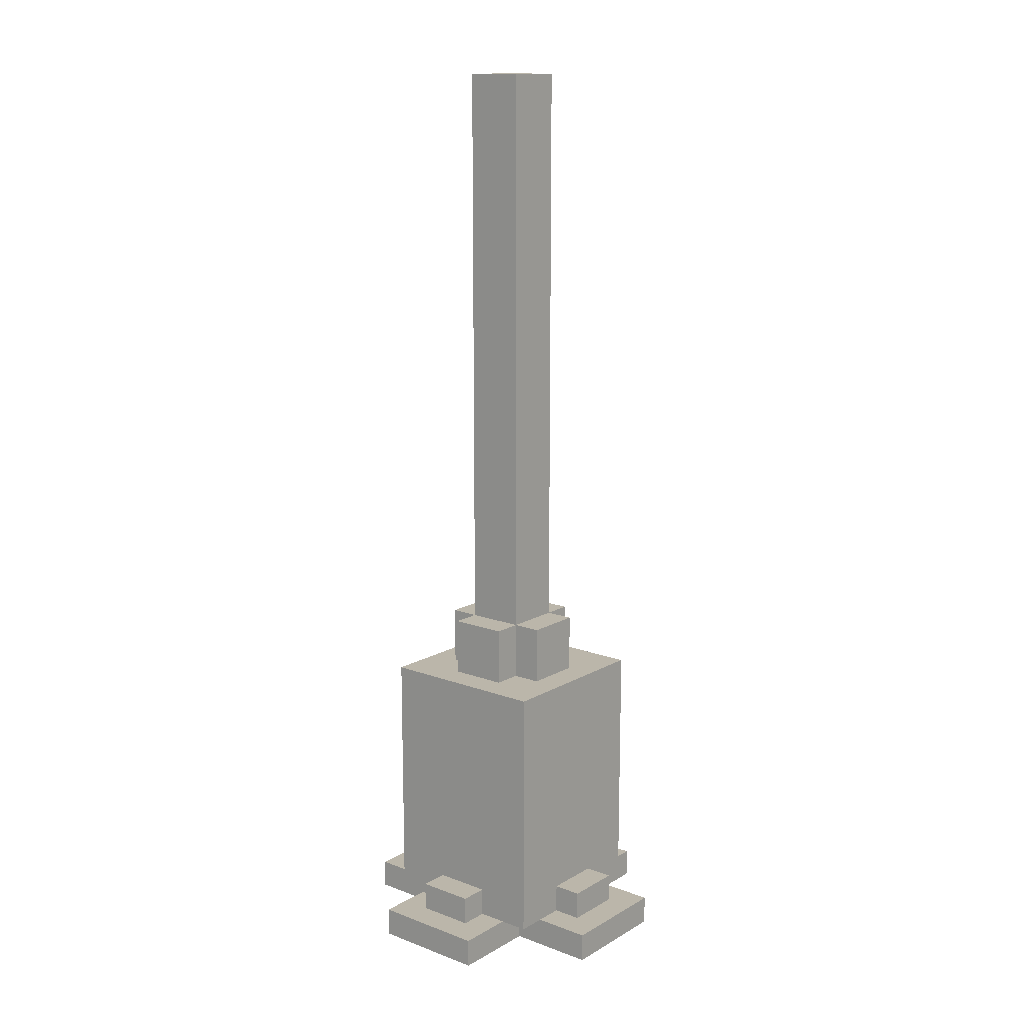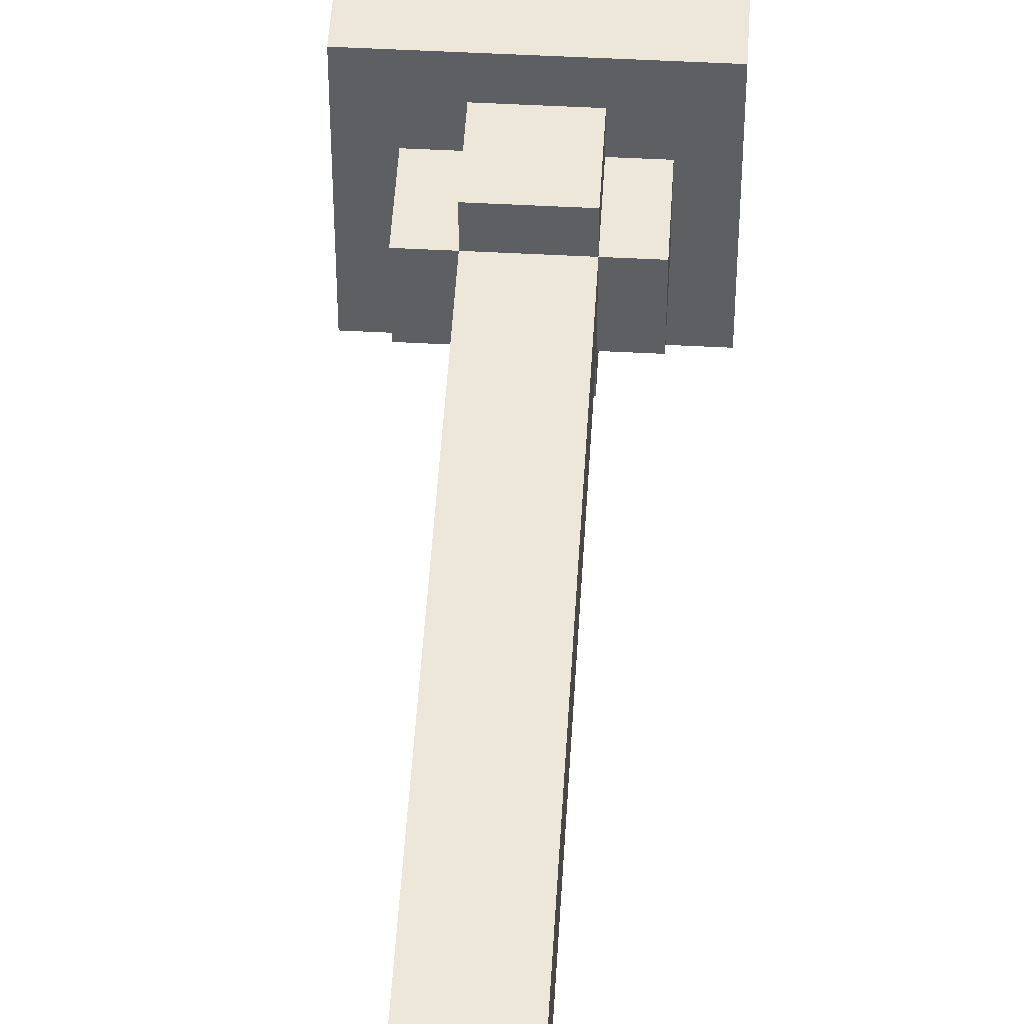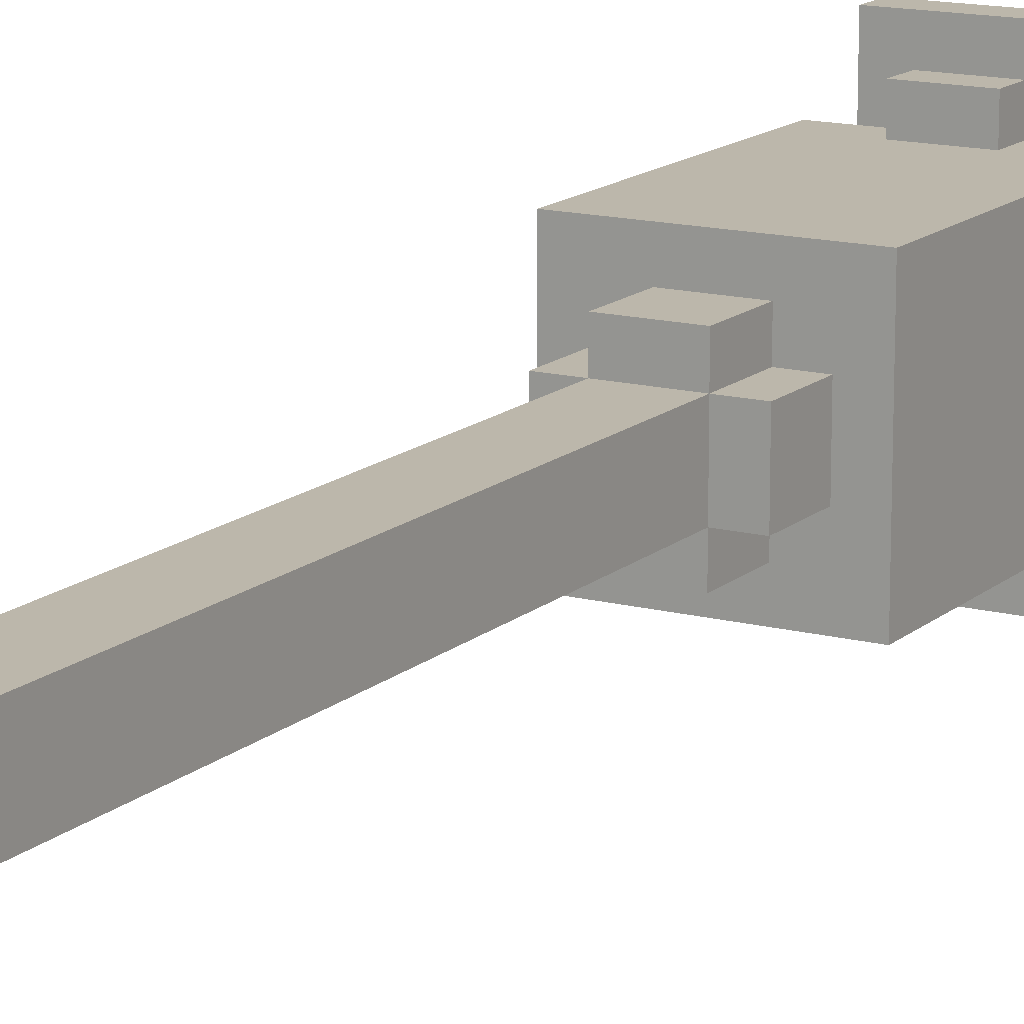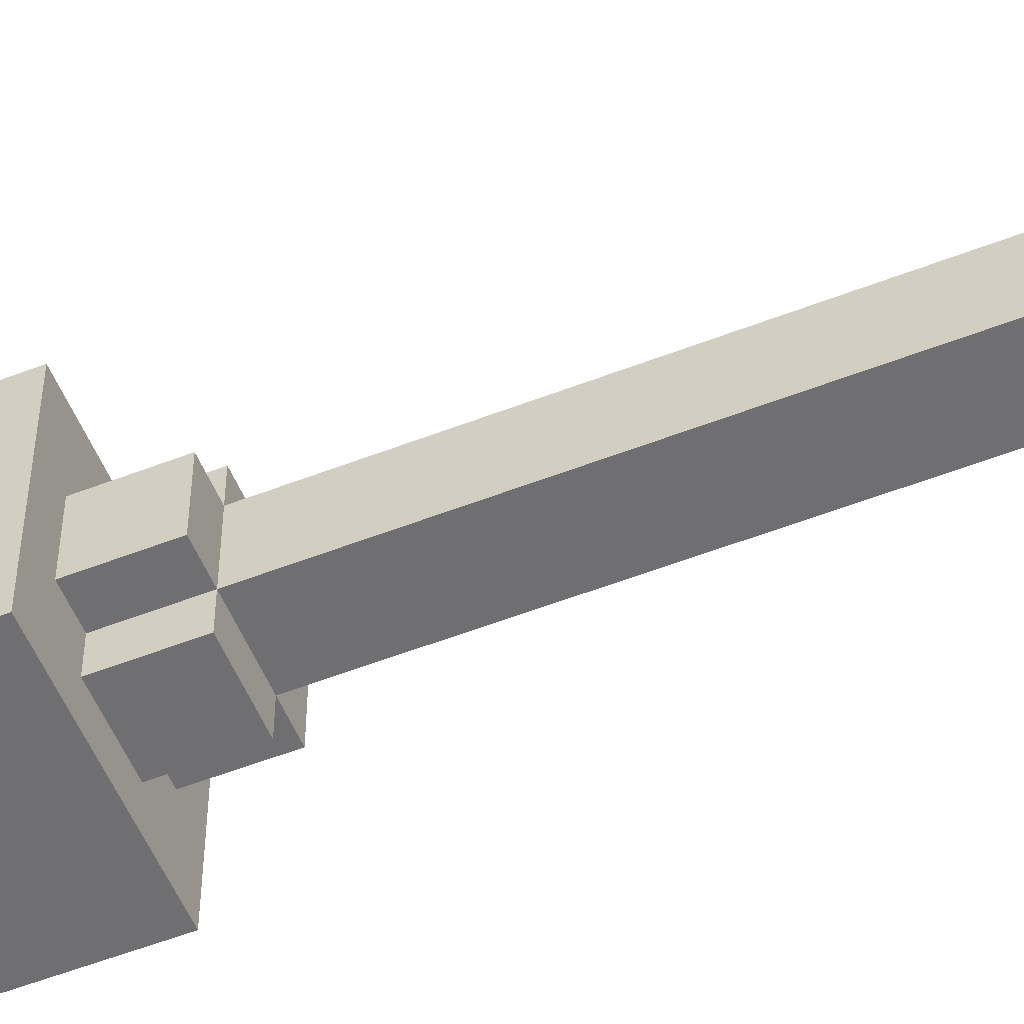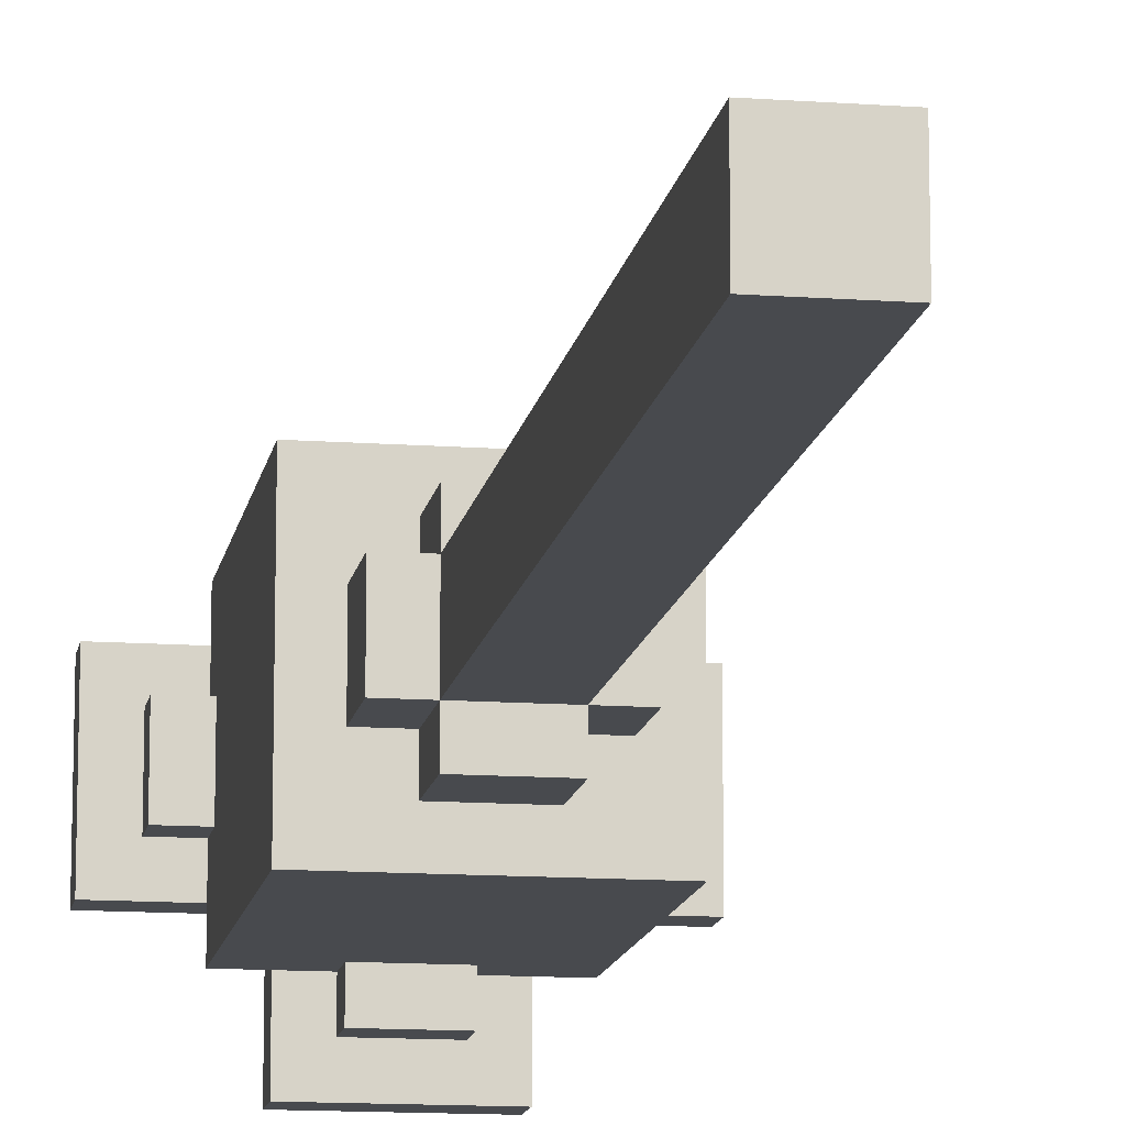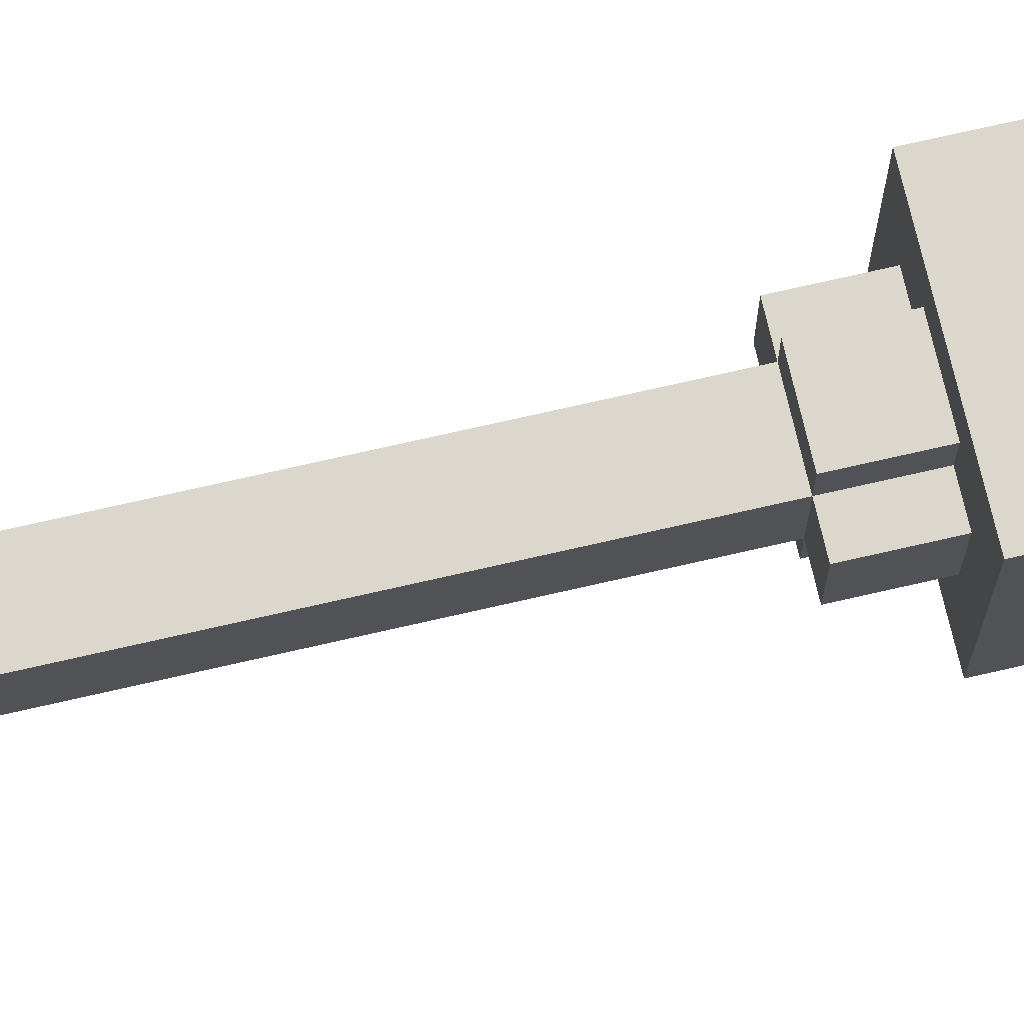
<metadata>
{"format":"obj","ext":"obj","renderer":"f3d","projection":"perspective","resolution":1024,"background":"white","views":[{"elev":14.1,"azim":-50.8,"up":"+Y"},{"elev":49.7,"azim":-176.6,"up":"+Z"},{"elev":14.5,"azim":-150.2,"up":"+Z"},{"elev":-54.7,"azim":112.4,"up":"+Z"},{"elev":-13.0,"azim":170.6,"up":"+Z"},{"elev":72.8,"azim":-102.9,"up":"+Z"}]}
</metadata>
<code>
g Marker_Mesh
v 0.0625 -0.5 -0.3125
v 0.0625 -0.4375 -0.3125
v 0.0625 -0.5 -0.25
v 0.0625 -0.4375 -0.25
v -0.0625 -0.5 -0.3125
v -0.0625 -0.4375 -0.3125
v -0.0625 -0.5 -0.25
v -0.0625 -0.4375 -0.25
v 0.0625 -0.4375 -0.125
v 0.0625 -0.5 -0.125
v -0.0625 -0.5 -0.125
v -0.0625 -0.4375 -0.125
v 0.0625 -0.375 -0.25
v -0.0625 -0.375 -0.25
v 0.0625 -0.375 -0.125
v -0.0625 -0.375 -0.125
v 0.125 -0.5 -0.25
v 0.125 -0.5 -0.3125
v 0.125 -0.4375 -0.3125
v 0.125 -0.4375 -0.25
v 0.125 -0.4375 -0.125
v 0.125 -0.5 -0.125
v -0.125 -0.4375 -0.25
v -0.125 -0.5 -0.25
v -0.125 -0.5 -0.3125
v -0.125 -0.4375 -0.3125
v -0.125 -0.4375 -0.125
v -0.125 -0.5 -0.125
v 0.1875 -0.4375 -0.1875
v 0.1875 0.125 -0.1875
v 0.1875 -0.4375 0.1875
v 0.1875 0.125 0.1875
v -0.1875 -0.4375 -0.1875
v -0.1875 0.125 -0.1875
v -0.1875 -0.4375 0.1875
v -0.1875 0.125 0.1875
v 0.125 0.125 -0.0625
v 0.125 0.25 -0.0625
v 0.125 0.125 0.0625
v 0.125 0.25 0.0625
v -0.125 0.125 -0.0625
v -0.125 0.25 -0.0625
v -0.125 0.125 0.0625
v -0.125 0.25 0.0625
v -0.0625 0.125 0.0625
v -0.0625 0.25 0.0625
v -0.0625 0.125 -0.0625
v -0.0625 0.25 -0.0625
v 0.0625 0.125 0.0625
v 0.0625 0.25 -0.0625
v 0.0625 0.25 0.0625
v 0.0625 0.125 -0.0625
v -0.0625 0.125 0.125
v -0.0625 0.25 0.125
v 0.0625 0.125 0.125
v 0.0625 0.25 0.125
v -0.0625 0.125 -0.125
v -0.0625 0.25 -0.125
v 0.0625 0.25 -0.125
v 0.0625 0.125 -0.125
v -0.0625 1.5 0.0625
v -0.0625 1.5 -0.0625
v 0.0625 1.5 -0.0625
v 0.0625 1.5 0.0625
v 0.125 0.1875 -0.0625
v 0.125 0.1875 0.0625
v -0.125 0.1875 0.0625
v -0.125 0.1875 -0.0625
v -0.0625 0.1875 -0.0625
v -0.0625 0.1875 0.0625
v 0.0625 0.1875 0.0625
v 0.0625 0.1875 -0.0625
v -0.0625 0.1875 0.125
v 0.0625 0.1875 0.125
v -0.0625 0.1875 -0.125
v 0.0625 0.1875 -0.125
v 0.1875 -0.1875 -0.1875
v 0.1875 -0.1875 0.1875
v -0.1875 -0.1875 0.1875
v -0.1875 -0.1875 -0.1875
v 0.1875 -0.4375 0
v 0.1875 0.125 0
v -0.1875 -0.4375 0
v -0.1875 0.125 0
v -0.1875 -0.1875 0
v 0.1875 -0.1875 0
v 0 -0.4375 0.1875
v 0 0.125 0.1875
v 0 -0.4375 -0.1875
v 0 0.125 -0.1875
v 0 -0.1875 -0.1875
v 0 -0.1875 0.1875
v 0 0.125 0
v 0 -0.4375 0
v 0.125 0.125 0
v 0.125 0.25 0
v -0.125 0.125 0
v -0.125 0.25 0
v -0.0625 0.25 0
v -0.0625 0.125 0
v 0.0625 0.125 0
v 0.0625 0.25 0
v -0.0625 1.5 0
v 0.0625 1.5 0
v -0.125 0.1875 0
v 0.125 0.1875 0
v 0 0.25 0.0625
v 0 0.125 -0.0625
v 0 0.125 0.0625
v 0 0.25 -0.0625
v 0 0.25 0.125
v 0 0.125 0.125
v 0 0.125 -0.125
v 0 0.25 -0.125
v 0 1.5 0.0625
v 0 1.5 -0.0625
v 0 0.1875 -0.125
v 0 0.1875 0.125
v 0 1.5 0
v 0 0.125 0
v 0.3125 -0.5 0.0625
v 0.3125 -0.4375 0.0625
v 0.25 -0.5 0.0625
v 0.25 -0.4375 0.0625
v 0.3125 -0.5 -0.0625
v 0.3125 -0.4375 -0.0625
v 0.25 -0.5 -0.0625
v 0.25 -0.4375 -0.0625
v 0.125 -0.4375 0.0625
v 0.125 -0.5 0.0625
v 0.125 -0.5 -0.0625
v 0.125 -0.4375 -0.0625
v 0.25 -0.375 0.0625
v 0.25 -0.375 -0.0625
v 0.125 -0.375 0.0625
v 0.125 -0.375 -0.0625
v 0.25 -0.5 0.125
v 0.3125 -0.5 0.125
v 0.3125 -0.4375 0.125
v 0.25 -0.4375 0.125
v 0.125 -0.4375 0.125
v 0.125 -0.5 0.125
v 0.25 -0.4375 -0.125
v 0.25 -0.5 -0.125
v 0.3125 -0.5 -0.125
v 0.3125 -0.4375 -0.125
v 0.125 -0.4375 -0.125
v 0.125 -0.5 -0.125
v -0.0625 -0.5 0.3125
v -0.0625 -0.4375 0.3125
v -0.0625 -0.5 0.25
v -0.0625 -0.4375 0.25
v 0.0625 -0.5 0.3125
v 0.0625 -0.4375 0.3125
v 0.0625 -0.5 0.25
v 0.0625 -0.4375 0.25
v -0.0625 -0.4375 0.125
v -0.0625 -0.5 0.125
v 0.0625 -0.5 0.125
v 0.0625 -0.4375 0.125
v -0.0625 -0.375 0.25
v 0.0625 -0.375 0.25
v -0.0625 -0.375 0.125
v 0.0625 -0.375 0.125
v -0.125 -0.5 0.25
v -0.125 -0.5 0.3125
v -0.125 -0.4375 0.3125
v -0.125 -0.4375 0.25
v -0.125 -0.4375 0.125
v -0.125 -0.5 0.125
v 0.125 -0.4375 0.25
v 0.125 -0.5 0.25
v 0.125 -0.5 0.3125
v 0.125 -0.4375 0.3125
v 0.125 -0.4375 0.125
v 0.125 -0.5 0.125
v -0.3125 -0.5 -0.0625
v -0.3125 -0.4375 -0.0625
v -0.25 -0.5 -0.0625
v -0.25 -0.4375 -0.0625
v -0.3125 -0.5 0.0625
v -0.3125 -0.4375 0.0625
v -0.25 -0.5 0.0625
v -0.25 -0.4375 0.0625
v -0.125 -0.4375 -0.0625
v -0.125 -0.5 -0.0625
v -0.125 -0.5 0.0625
v -0.125 -0.4375 0.0625
v -0.25 -0.375 -0.0625
v -0.25 -0.375 0.0625
v -0.125 -0.375 -0.0625
v -0.125 -0.375 0.0625
v -0.25 -0.5 -0.125
v -0.3125 -0.5 -0.125
v -0.3125 -0.4375 -0.125
v -0.25 -0.4375 -0.125
v -0.125 -0.4375 -0.125
v -0.125 -0.5 -0.125
v -0.25 -0.4375 0.125
v -0.25 -0.5 0.125
v -0.3125 -0.5 0.125
v -0.3125 -0.4375 0.125
v -0.125 -0.4375 0.125
v -0.125 -0.5 0.125
v 0.0625 0.5 -0.0625
v 0.0625 0.5 0.0625
v -0.0625 0.5 0.0625
v -0.0625 0.5 -0.0625
v -0.0625 0.5 0
v 0.0625 0.5 0
v 0 0.5 -0.0625
v 0 0.5 0.0625
g Marker_UV_steel
f 1 17 3
f 3 11 7
f 5 26 6
f 6 1 5
f 7 1 3
f 4 6 8
f 9 11 10
f 12 14 8
f 4 19 2
f 12 28 11
f 14 15 13
f 8 13 4
f 9 16 12
f 4 15 9
f 19 17 18
f 20 22 17
f 3 22 10
f 2 18 1
f 10 21 9
f 9 20 4
f 23 25 24
f 24 27 23
f 8 27 12
f 7 25 5
f 6 23 8
f 11 24 7
f 82 78 86
f 88 79 92
f 84 80 85
f 90 77 91
f 83 89 94
f 82 90 93
f 96 66 106
f 46 67 70
f 98 68 105
f 50 65 72
f 97 47 100
f 96 50 102
f 99 42 98
f 100 108 120
f 42 69 68
f 46 111 107
f 40 71 66
f 101 37 95
f 48 75 69
f 111 73 118
f 51 74 71
f 49 112 109
f 45 73 70
f 114 76 117
f 52 76 72
f 47 113 108
f 50 114 110
f 72 59 50
f 117 60 113
f 70 54 46
f 71 55 49
f 118 53 112
f 69 57 47
f 66 49 39
f 68 47 41
f 72 37 52
f 105 41 97
f 70 43 45
f 106 39 95
f 91 29 89
f 85 33 83
f 92 35 87
f 86 31 81
f 77 81 29
f 79 83 35
f 32 93 88
f 35 94 87
f 36 85 79
f 30 86 77
f 87 81 31
f 88 84 36
f 78 87 31
f 80 89 33
f 93 34 84
f 94 29 81
f 34 91 80
f 32 92 78
f 65 95 37
f 67 97 43
f 49 95 39
f 45 120 109
f 46 98 44
f 40 102 51
f 43 100 45
f 44 105 67
f 38 106 65
f 109 101 49
f 74 112 55
f 75 113 57
f 110 58 48
f 108 60 52
f 58 117 75
f 109 53 45
f 56 118 74
f 107 56 51
f 120 52 101
f 121 137 123
f 123 131 127
f 125 146 126
f 126 121 125
f 127 121 123
f 124 126 128
f 129 131 130
f 132 134 128
f 124 139 122
f 132 148 131
f 133 136 135
f 128 133 124
f 129 136 132
f 124 135 129
f 139 137 138
f 140 142 137
f 123 142 130
f 122 138 121
f 130 141 129
f 129 140 124
f 143 145 144
f 144 147 143
f 128 147 132
f 125 144 145
f 126 143 128
f 131 144 127
f 149 165 151
f 151 159 155
f 153 174 154
f 154 149 153
f 155 149 151
f 152 154 156
f 157 159 158
f 160 162 156
f 152 167 150
f 160 176 159
f 161 164 163
f 156 161 152
f 157 164 160
f 152 163 157
f 167 165 166
f 168 170 165
f 151 170 158
f 150 166 149
f 158 169 157
f 152 169 168
f 171 173 172
f 172 175 171
f 156 175 160
f 153 172 173
f 154 171 156
f 159 172 155
f 177 193 179
f 179 187 183
f 181 202 182
f 182 177 181
f 183 177 179
f 180 182 184
f 185 187 186
f 188 190 184
f 180 195 178
f 188 204 187
f 189 192 191
f 184 189 180
f 185 192 188
f 180 191 185
f 195 193 194
f 196 198 193
f 179 198 186
f 178 194 177
f 186 197 185
f 180 197 196
f 199 201 200
f 200 203 199
f 184 203 188
f 181 200 201
f 182 199 184
f 183 204 200
f 1 18 17
f 3 10 11
f 5 25 26
f 6 2 1
f 7 5 1
f 4 2 6
f 9 12 11
f 12 16 14
f 4 20 19
f 12 27 28
f 14 16 15
f 8 14 13
f 9 15 16
f 4 13 15
f 19 20 17
f 20 21 22
f 3 17 22
f 2 19 18
f 10 22 21
f 9 21 20
f 23 26 25
f 24 28 27
f 8 23 27
f 7 24 25
f 6 26 23
f 11 28 24
f 82 32 78
f 88 36 79
f 84 34 80
f 90 30 77
f 83 33 89
f 82 30 90
f 96 40 66
f 46 44 67
f 98 42 68
f 50 38 65
f 97 41 47
f 96 38 50
f 99 48 42
f 100 47 108
f 42 48 69
f 46 54 111
f 40 51 71
f 101 52 37
f 48 58 75
f 111 54 73
f 51 56 74
f 49 55 112
f 45 53 73
f 114 59 76
f 52 60 76
f 47 57 113
f 50 59 114
f 72 76 59
f 117 76 60
f 70 73 54
f 71 74 55
f 118 73 53
f 69 75 57
f 66 71 49
f 68 69 47
f 72 65 37
f 105 68 41
f 70 67 43
f 106 66 39
f 91 77 29
f 85 80 33
f 92 79 35
f 86 78 31
f 77 86 81
f 79 85 83
f 32 82 93
f 35 83 94
f 36 84 85
f 30 82 86
f 87 94 81
f 88 93 84
f 78 92 87
f 80 91 89
f 93 90 34
f 94 89 29
f 34 90 91
f 32 88 92
f 65 106 95
f 67 105 97
f 49 101 95
f 45 100 120
f 46 99 98
f 40 96 102
f 43 97 100
f 44 98 105
f 38 96 106
f 109 120 101
f 74 118 112
f 75 117 113
f 110 114 58
f 108 113 60
f 58 114 117
f 109 112 53
f 56 111 118
f 107 111 56
f 120 108 52
f 121 138 137
f 123 130 131
f 125 145 146
f 126 122 121
f 127 125 121
f 124 122 126
f 129 132 131
f 132 136 134
f 124 140 139
f 132 147 148
f 133 134 136
f 128 134 133
f 129 135 136
f 124 133 135
f 139 140 137
f 140 141 142
f 123 137 142
f 122 139 138
f 130 142 141
f 129 141 140
f 143 146 145
f 144 148 147
f 128 143 147
f 125 127 144
f 126 146 143
f 131 148 144
f 149 166 165
f 151 158 159
f 153 173 174
f 154 150 149
f 155 153 149
f 152 150 154
f 157 160 159
f 160 164 162
f 152 168 167
f 160 175 176
f 161 162 164
f 156 162 161
f 157 163 164
f 152 161 163
f 167 168 165
f 168 169 170
f 151 165 170
f 150 167 166
f 158 170 169
f 152 157 169
f 171 174 173
f 172 176 175
f 156 171 175
f 153 155 172
f 154 174 171
f 159 176 172
f 177 194 193
f 179 186 187
f 181 201 202
f 182 178 177
f 183 181 177
f 180 178 182
f 185 188 187
f 188 192 190
f 180 196 195
f 188 203 204
f 189 190 192
f 184 190 189
f 185 191 192
f 180 189 191
f 195 196 193
f 196 197 198
f 179 193 198
f 178 195 194
f 186 198 197
f 180 185 197
f 199 202 201
f 200 204 203
f 184 199 203
f 181 183 200
f 182 202 199
f 183 187 204
g Marker_UV_special
f 205 104 210
f 104 116 119
f 206 115 212
f 207 103 209
f 208 116 211
f 209 62 208
f 64 119 115
f 210 64 206
f 115 103 61
f 211 63 205
f 212 61 207
f 119 62 103
f 107 207 46
f 110 205 50
f 102 206 51
f 99 208 48
f 48 211 110
f 46 209 99
f 51 212 107
f 50 210 102
f 205 63 104
f 104 63 116
f 206 64 115
f 207 61 103
f 208 62 116
f 209 103 62
f 64 104 119
f 210 104 64
f 115 119 103
f 211 116 63
f 212 115 61
f 119 116 62
f 107 212 207
f 110 211 205
f 102 210 206
f 99 209 208
f 48 208 211
f 46 207 209
f 51 206 212
f 50 205 210

</code>
